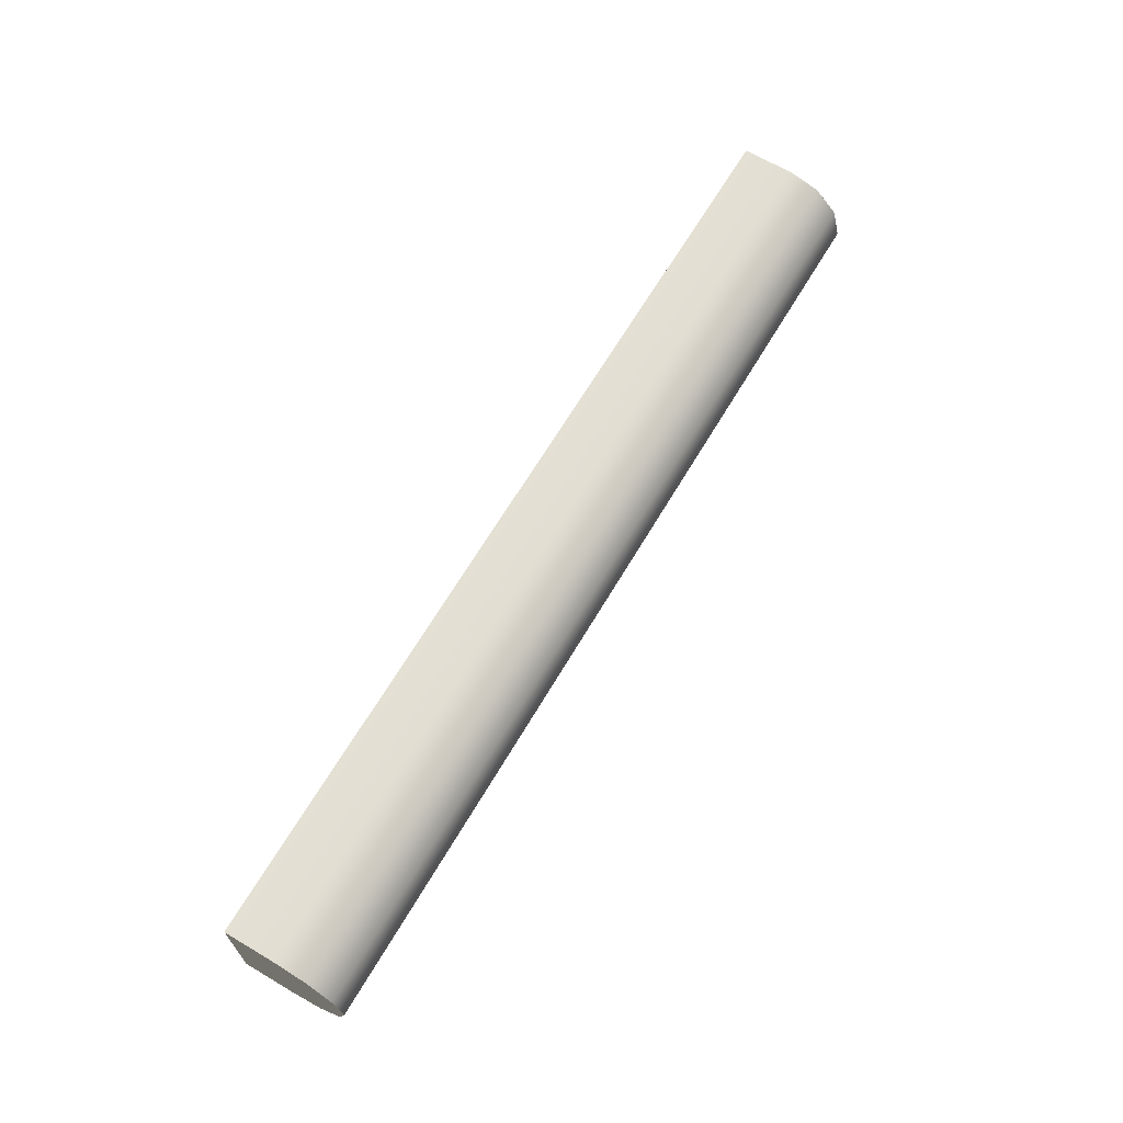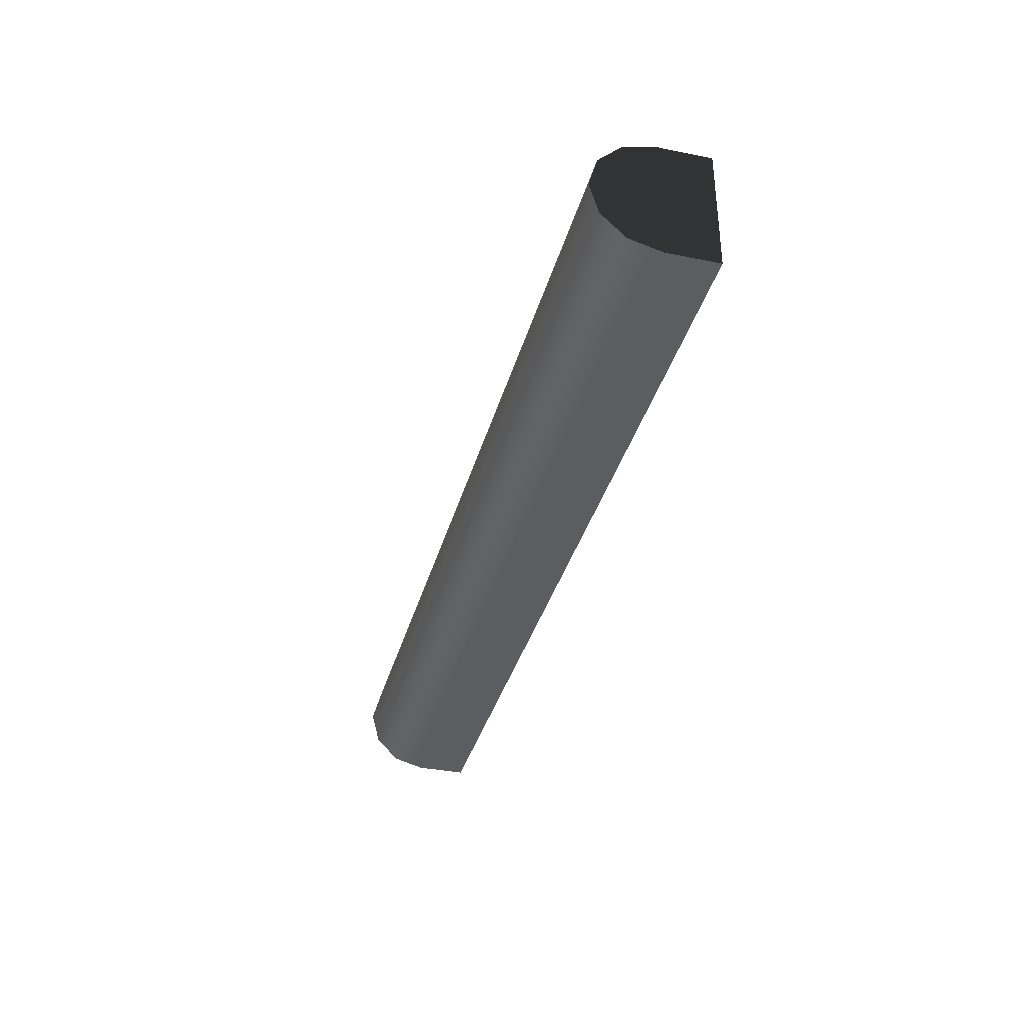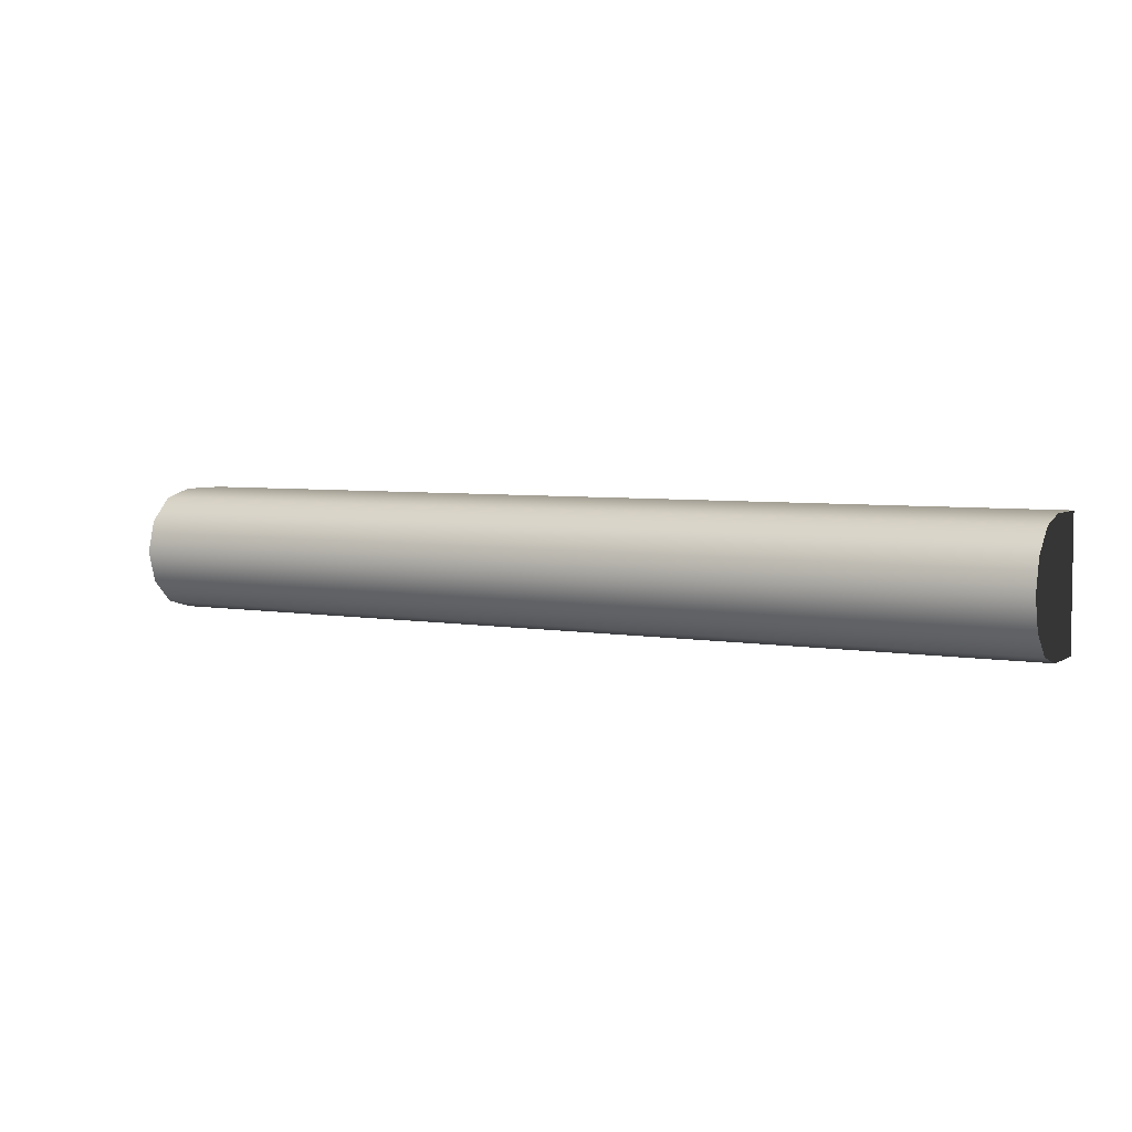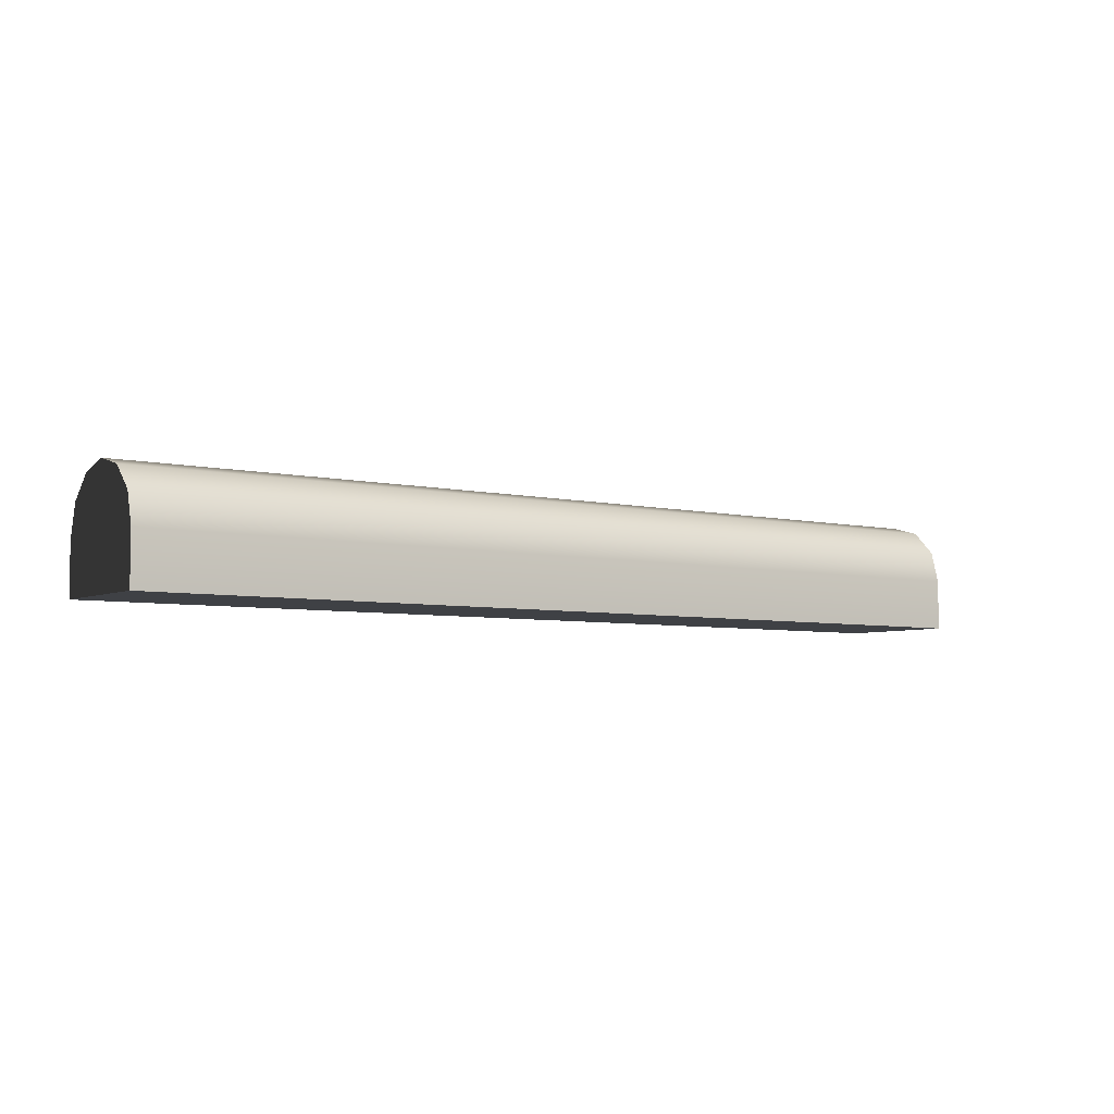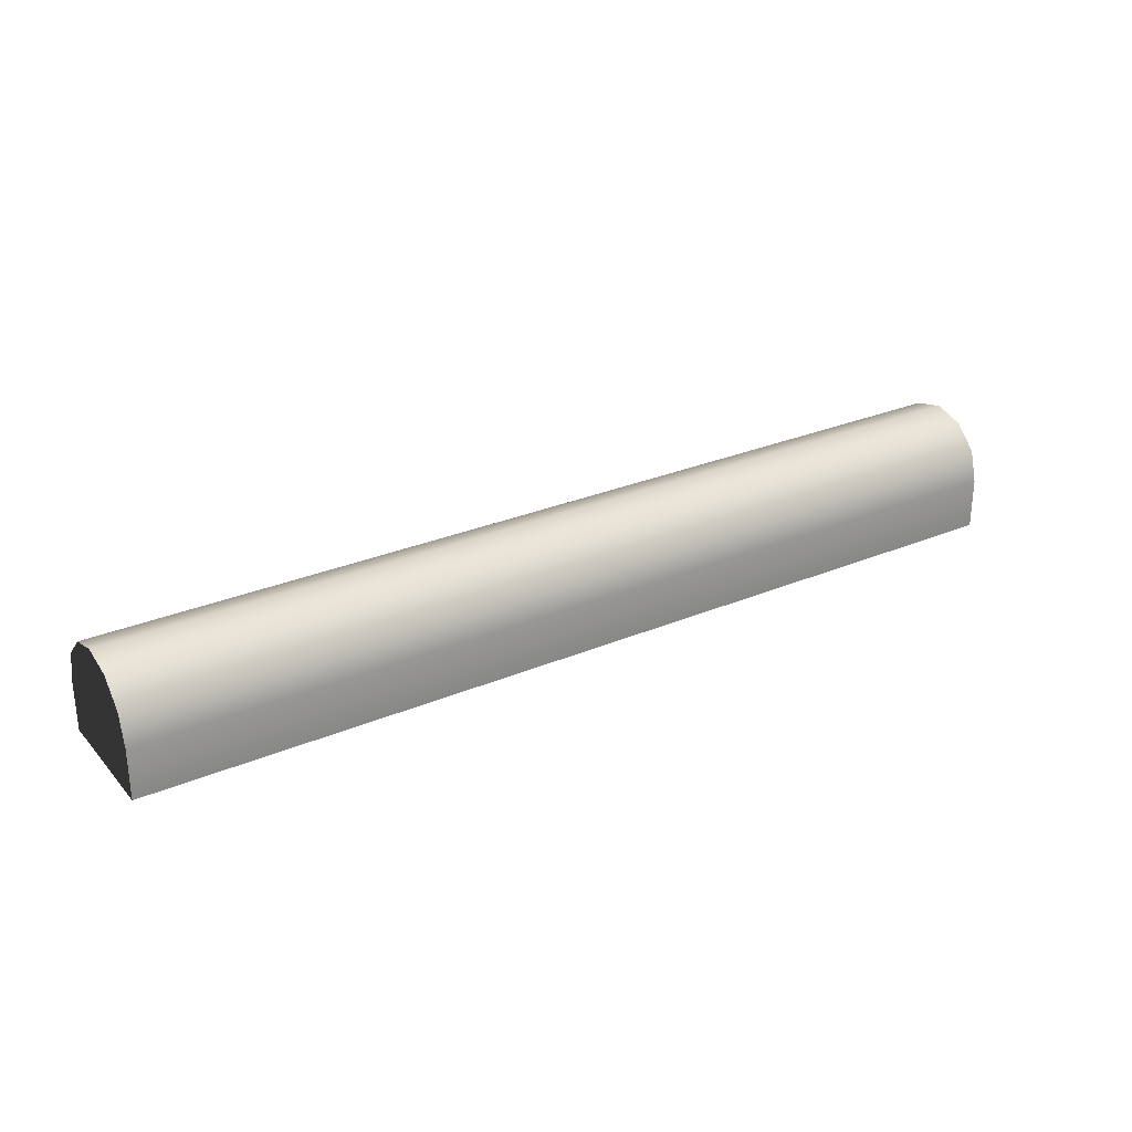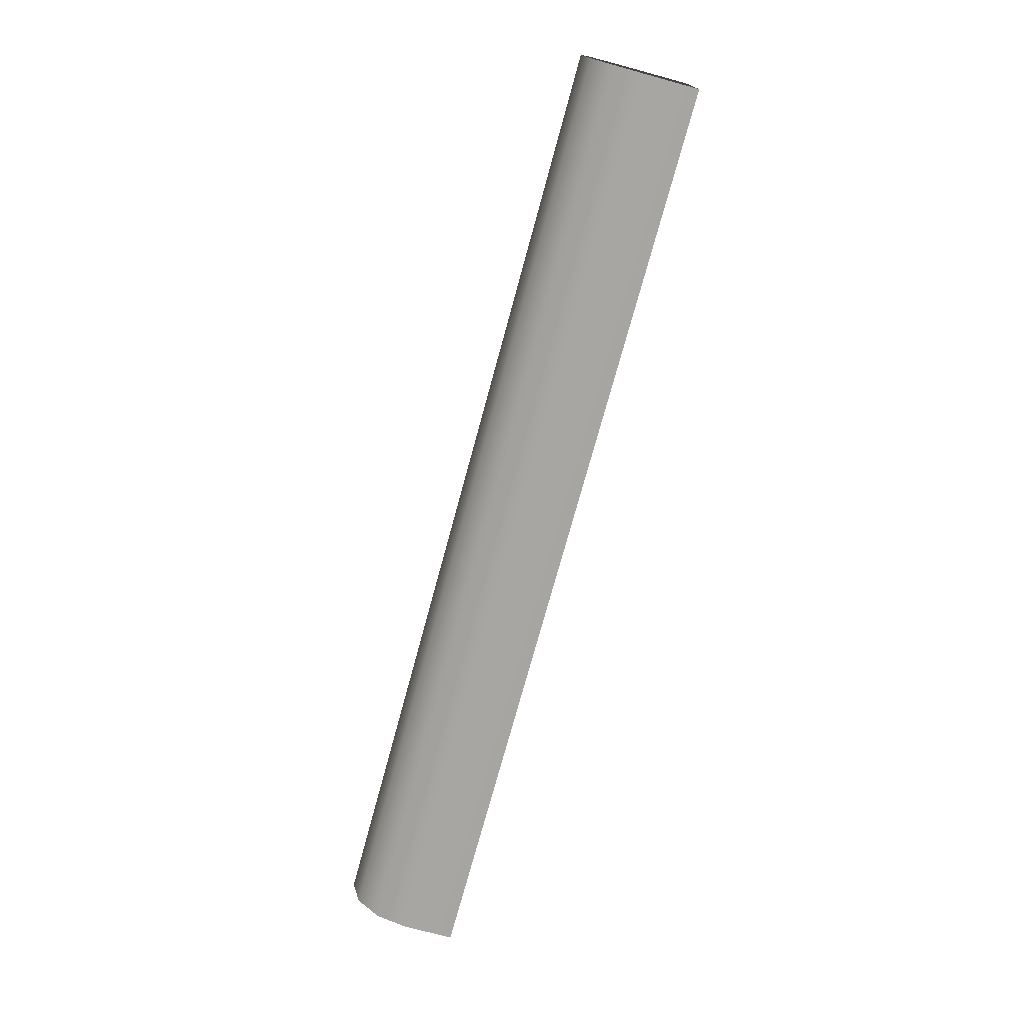
<metadata>
{"format":"obj","ext":"obj","renderer":"f3d","projection":"perspective","resolution":1024,"background":"white","views":[{"elev":66.0,"azim":-59.4,"up":"+Y"},{"elev":-36.0,"azim":75.2,"up":"+Y"},{"elev":4.9,"azim":29.2,"up":"+Y"},{"elev":-5.3,"azim":-36.1,"up":"+Z"},{"elev":28.3,"azim":147.5,"up":"+Z"},{"elev":-73.8,"azim":74.8,"up":"+Y"}]}
</metadata>
<code>
g polySurface8
v 0.1421 0.01668 0.009628
v 0.1421 0.009628 0.01668
v -0.1425 0.009628 0.01668
v -0.1425 0.01668 0.009628
v -0.1425 -1.739e-09 0.01926
v 0.1421 -1.739e-09 0.01926
v -0.1425 -0.009628 0.01668
v 0.1421 -0.009628 0.01668
v -0.1425 -0.01668 0.009628
v 0.1421 -0.01668 0.009628
v -0.1425 -0.01926 -2.418e-07
v 0.1421 -0.01926 6.338e-08
v 0.1421 0.01926 6.338e-08
v 0.1421 0.01668 0.009628
v -0.1425 0.01668 0.009628
v -0.1425 0.01926 -2.418e-07
v 0.1421 0.009628 0.01668
v 0.1421 0.01668 0.009628
v 0.1421 -1.739e-09 6.338e-08
v 0.1421 -1.739e-09 0.01926
v 0.1421 -0.009628 0.01668
v 0.1421 -0.01668 0.009628
v 0.1421 -0.01926 6.338e-08
v 0.1421 0.01926 6.338e-08
v -0.1425 0.01668 0.009628
v -0.1425 0.009628 0.01668
v -0.1425 -1.739e-09 -2.418e-07
v -0.1425 -1.739e-09 0.01926
v -0.1425 -0.009628 0.01668
v -0.1425 -0.01668 0.009628
v -0.1425 -0.01926 -2.418e-07
v -0.1425 0.01926 -2.418e-07
v -0.1425 -0.01926 -2.418e-07
v 0.1421 -0.01926 6.338e-08
v 0.1421 -0.01926 -0.01555
v -0.1425 -0.01926 -0.01555
v 0.1421 0.01926 6.338e-08
v -0.1425 0.01926 -2.418e-07
v -0.1425 0.01926 -0.01555
v 0.1421 0.01926 -0.01555
v 0.1421 -0.01926 6.338e-08
v 0.1421 -1.739e-09 6.338e-08
v 0.1421 -1.739e-09 -0.01555
v 0.1421 -0.01926 -0.01555
v 0.1421 -1.739e-09 6.338e-08
v 0.1421 0.01926 6.338e-08
v 0.1421 0.01926 -0.01555
v 0.1421 -1.739e-09 -0.01555
v -0.1425 -1.739e-09 -2.418e-07
v -0.1425 -0.01926 -2.418e-07
v -0.1425 -0.01926 -0.01555
v -0.1425 -1.739e-09 -0.01555
v -0.1425 0.01926 -2.418e-07
v -0.1425 -1.739e-09 -2.418e-07
v -0.1425 -1.739e-09 -0.01555
v -0.1425 0.01926 -0.01555
v 0.1421 -0.01926 -0.01555
v 0.1421 -1.739e-09 -0.01555
v -0.1425 -1.739e-09 -0.01555
v -0.1425 -0.01926 -0.01555
v 0.1421 -1.739e-09 -0.01555
v 0.1421 0.01926 -0.01555
v -0.1425 0.01926 -0.01555
v -0.1425 -1.739e-09 -0.01555
f 1 2 3
f 1 3 4
f 2 5 3
f 2 6 5
f 6 7 5
f 6 8 7
f 8 9 7
f 8 10 9
f 10 11 9
f 10 12 11
f 13 14 15
f 13 15 16
f 17 18 19
f 20 17 19
f 21 20 19
f 22 21 19
f 23 22 19
f 18 24 19
f 25 26 27
f 26 28 27
f 28 29 27
f 29 30 27
f 30 31 27
f 32 25 27
f 33 34 35
f 33 35 36
f 37 38 39
f 37 39 40
f 41 42 43
f 41 43 44
f 45 46 47
f 45 47 48
f 49 50 51
f 49 51 52
f 53 54 55
f 53 55 56
f 57 58 59
f 57 59 60
f 61 62 63
f 61 63 64

</code>
